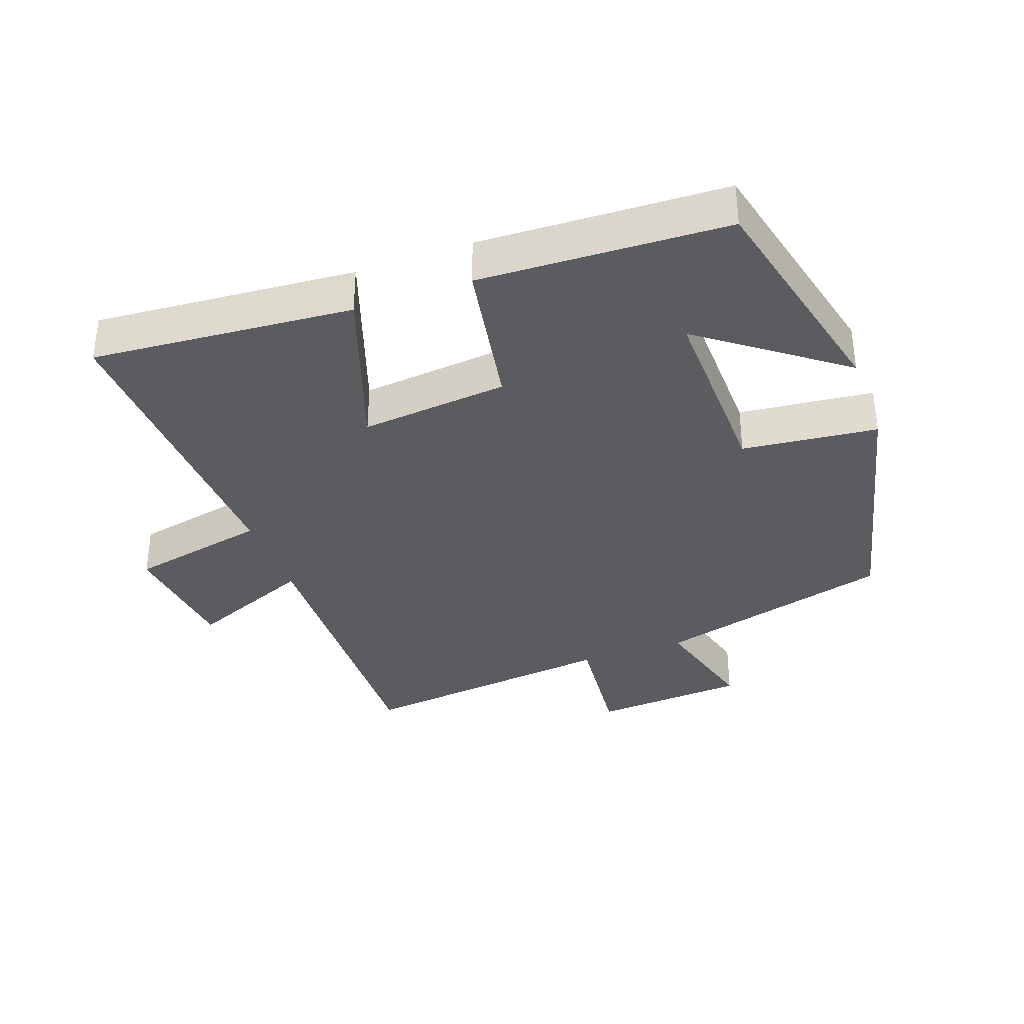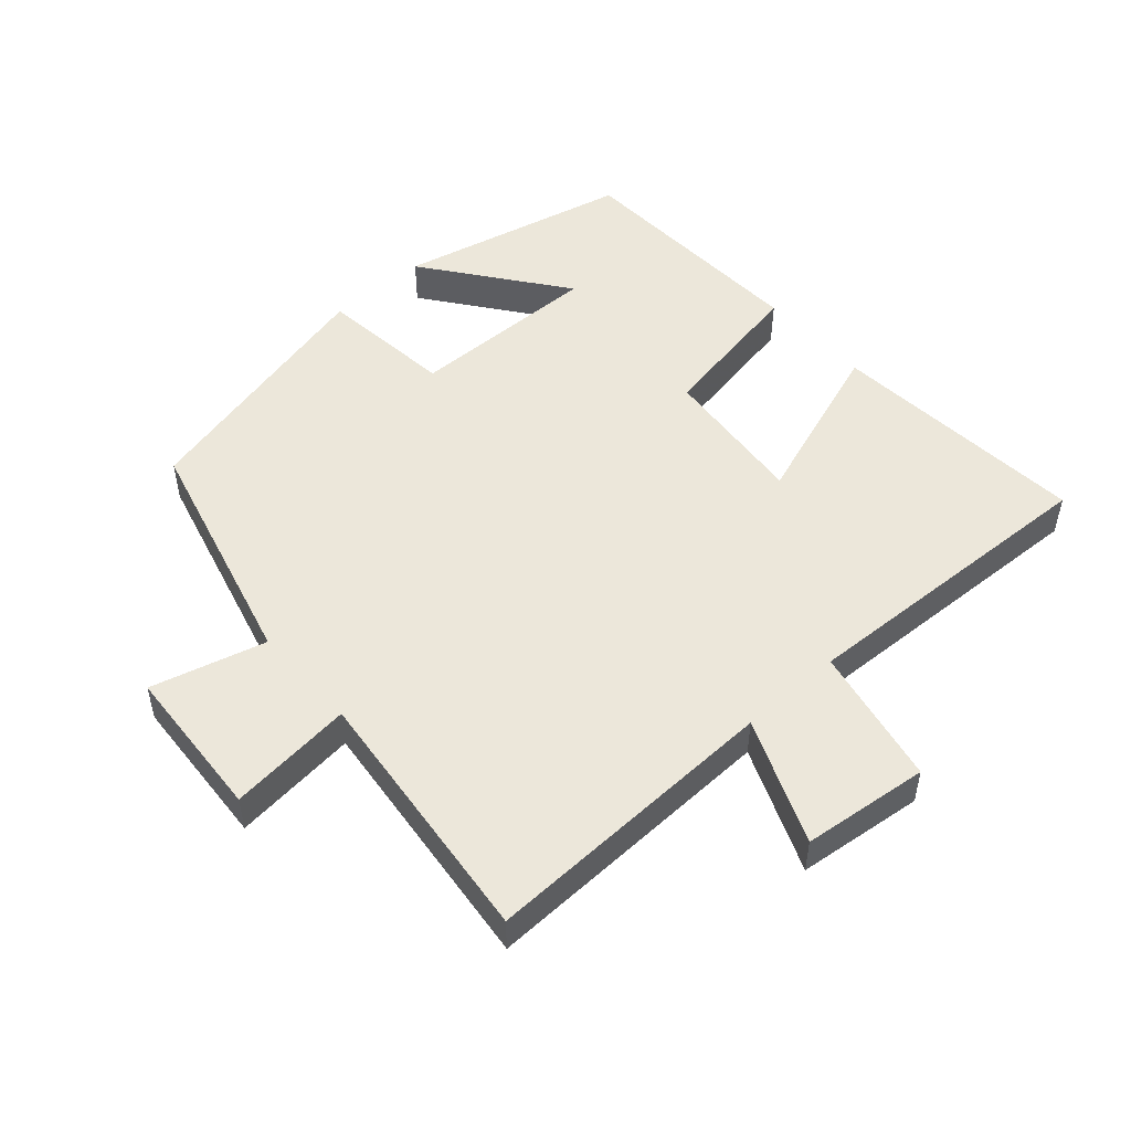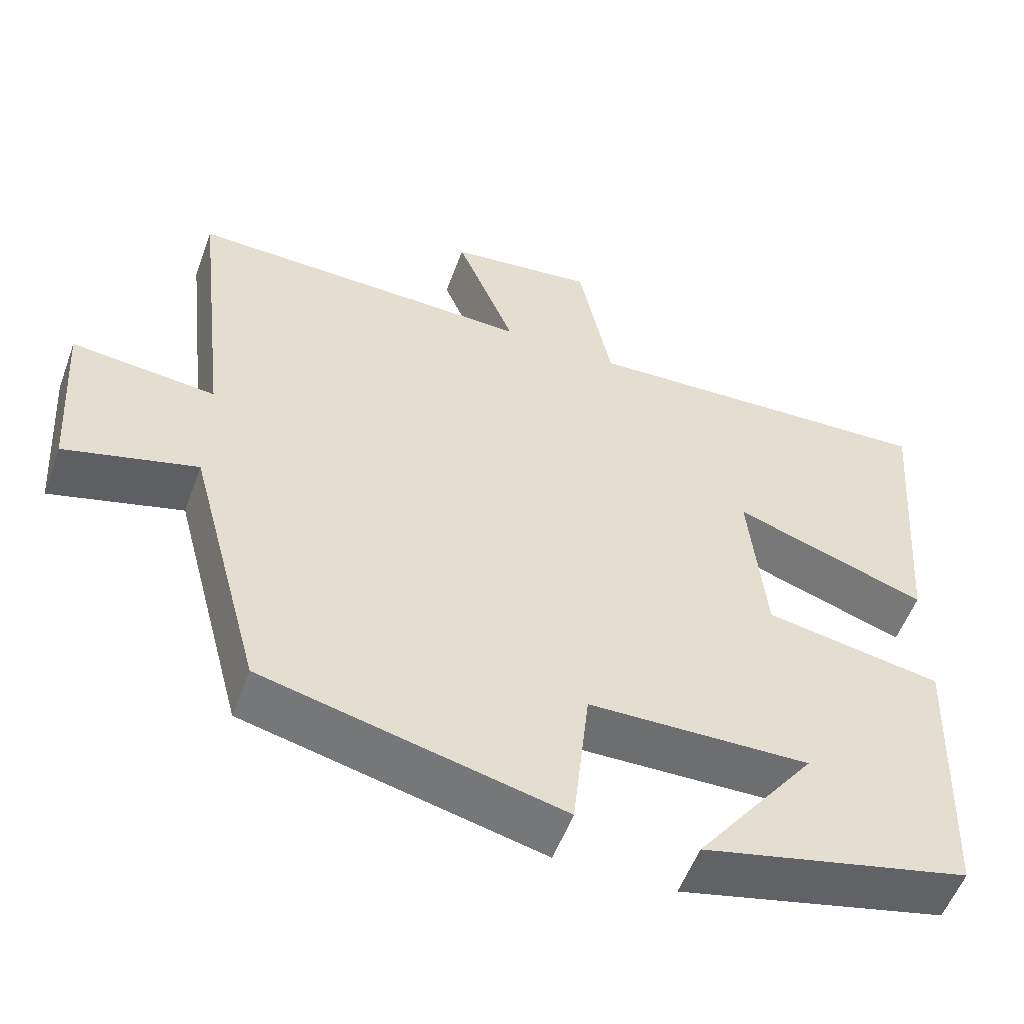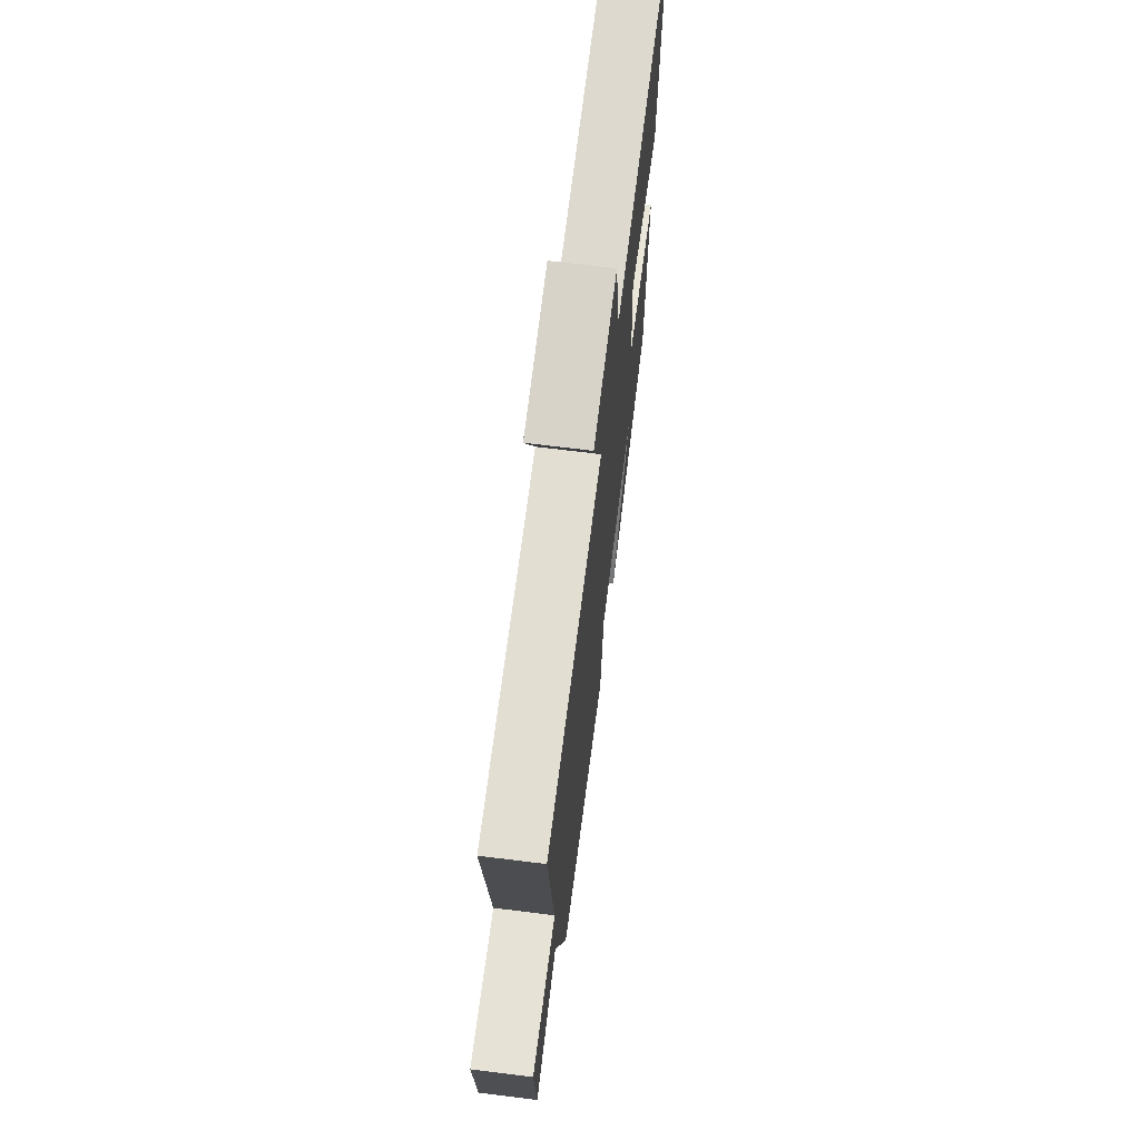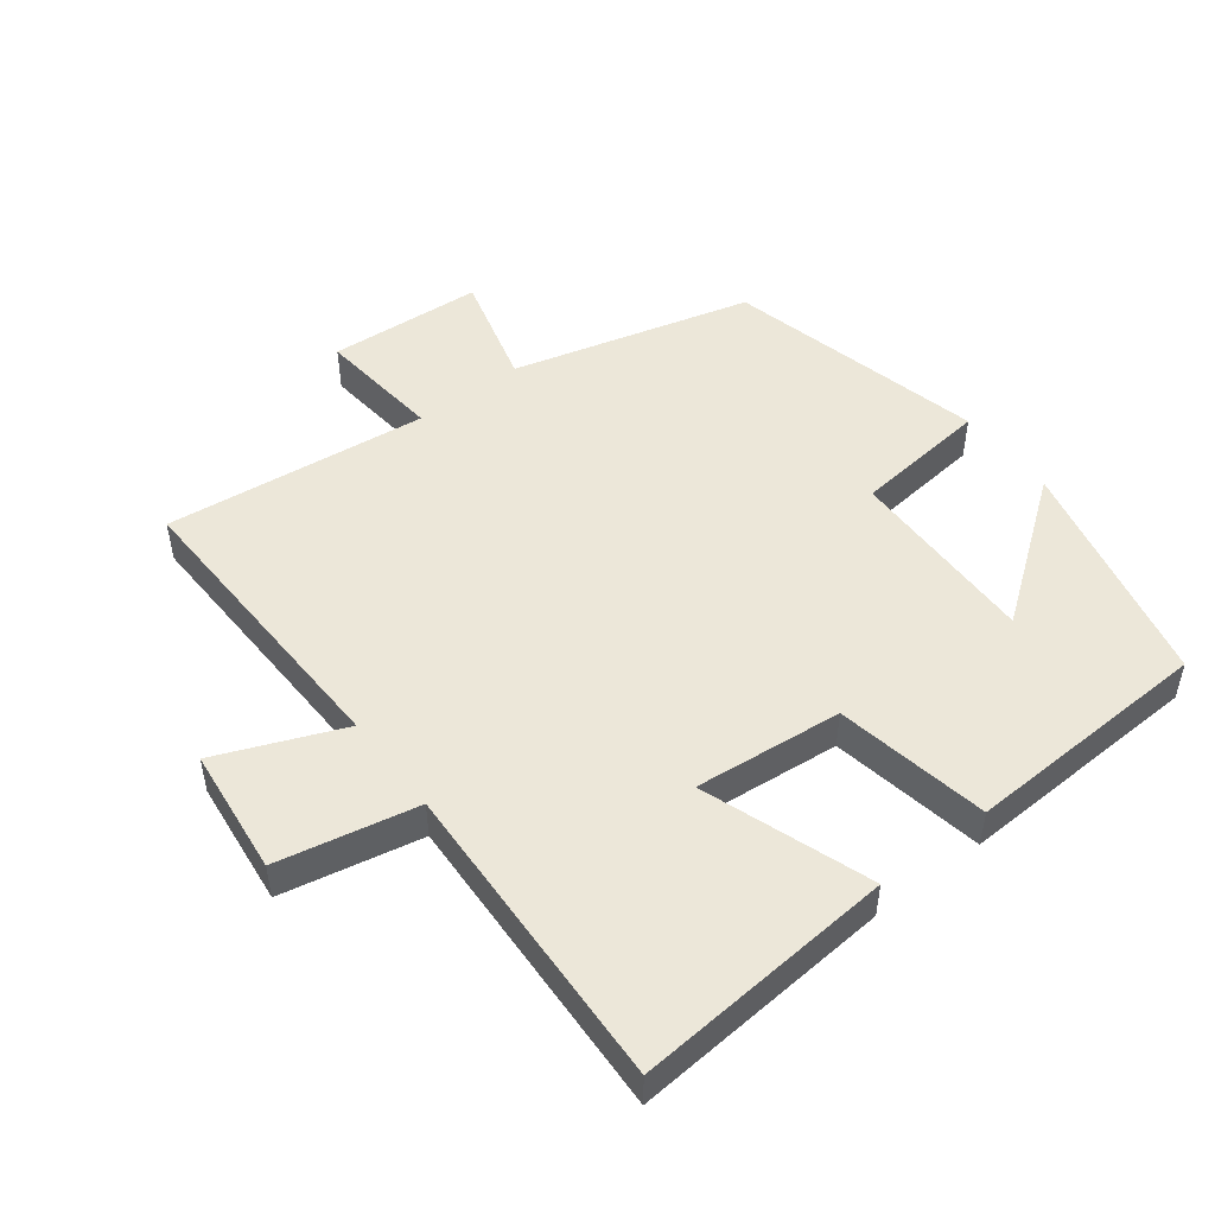
<metadata>
{"format":"obj","ext":"obj","renderer":"f3d","projection":"perspective","resolution":1024,"background":"white","views":[{"elev":-35.3,"azim":109.9,"up":"+Y"},{"elev":50.7,"azim":-41.8,"up":"+Y"},{"elev":-54.6,"azim":-20.0,"up":"+Z"},{"elev":69.2,"azim":-82.9,"up":"+Z"},{"elev":49.6,"azim":52.4,"up":"+Y"}]}
</metadata>
<code>
v 0.485 0.07 -0.418
v 0.137 0.07 -0.5
v 0.293 0.07 -0.291
v 0.005 0.07 -0.297
v -0.017 0.07 -0.5
v -0.405 0.07 -0.407
v -0.5 0.07 -0.049
v -0.672 0.07 -0.096
v -0.688 0.07 0.136
v -0.5 0.07 0.117
v -0.545 0.07 0.512
v -0.094 0.07 0.5
v -0.171 0.07 0.687
v 0.019 0.07 0.709
v 0.062 0.07 0.5
v 0.531 0.07 0.521
v 0.5 0.07 0.129
v 0.248 0.07 0.216
v 0.27 0.07 -0.006
v 0.5 0.07 -0.047
v 0.485 0 -0.418
v 0.137 0 -0.5
v 0.293 0 -0.291
v 0.005 0 -0.297
v -0.017 0 -0.5
v -0.405 0 -0.407
v -0.5 0 -0.049
v -0.672 0 -0.096
v -0.688 0 0.136
v -0.5 0 0.117
v -0.545 0 0.512
v -0.094 0 0.5
v -0.171 0 0.687
v 0.019 0 0.709
v 0.062 0 0.5
v 0.531 0 0.521
v 0.5 0 0.129
v 0.248 0 0.216
v 0.27 0 -0.006
v 0.5 0 -0.047
f 19 20 1
f 15 16 17 18
f 15 18 19
f 12 13 14 15
f 12 15 19
f 10 11 12 19
f 7 8 9 10
f 4 5 6 7
f 3 4 7 10
f 1 2 3
f 19 1 3
f 3 10 19
f 21 40 39
f 38 37 36 35
f 39 38 35
f 35 34 33 32
f 39 35 32
f 39 32 31 30
f 30 29 28 27
f 27 26 25 24
f 30 27 24 23
f 23 22 21
f 23 21 39
f 39 30 23
f 1 21 22 2
f 2 22 23 3
f 3 23 24 4
f 4 24 25 5
f 5 25 26 6
f 6 26 27 7
f 7 27 28 8
f 8 28 29 9
f 9 29 30 10
f 10 30 31 11
f 11 31 32 12
f 12 32 33 13
f 13 33 34 14
f 14 34 35 15
f 15 35 36 16
f 16 36 37 17
f 17 37 38 18
f 18 38 39 19
f 19 39 40 20
f 20 40 21 1

</code>
